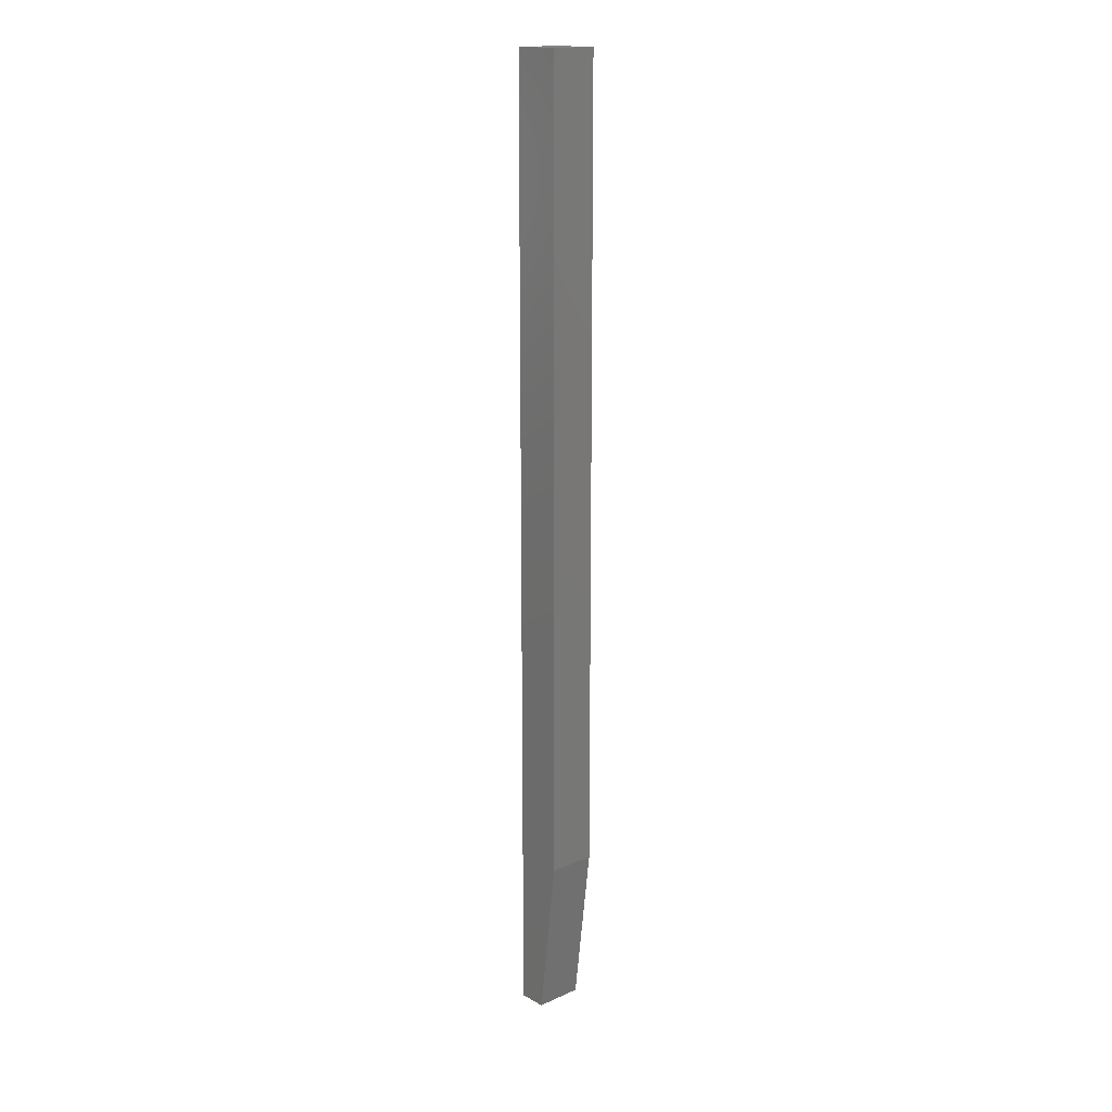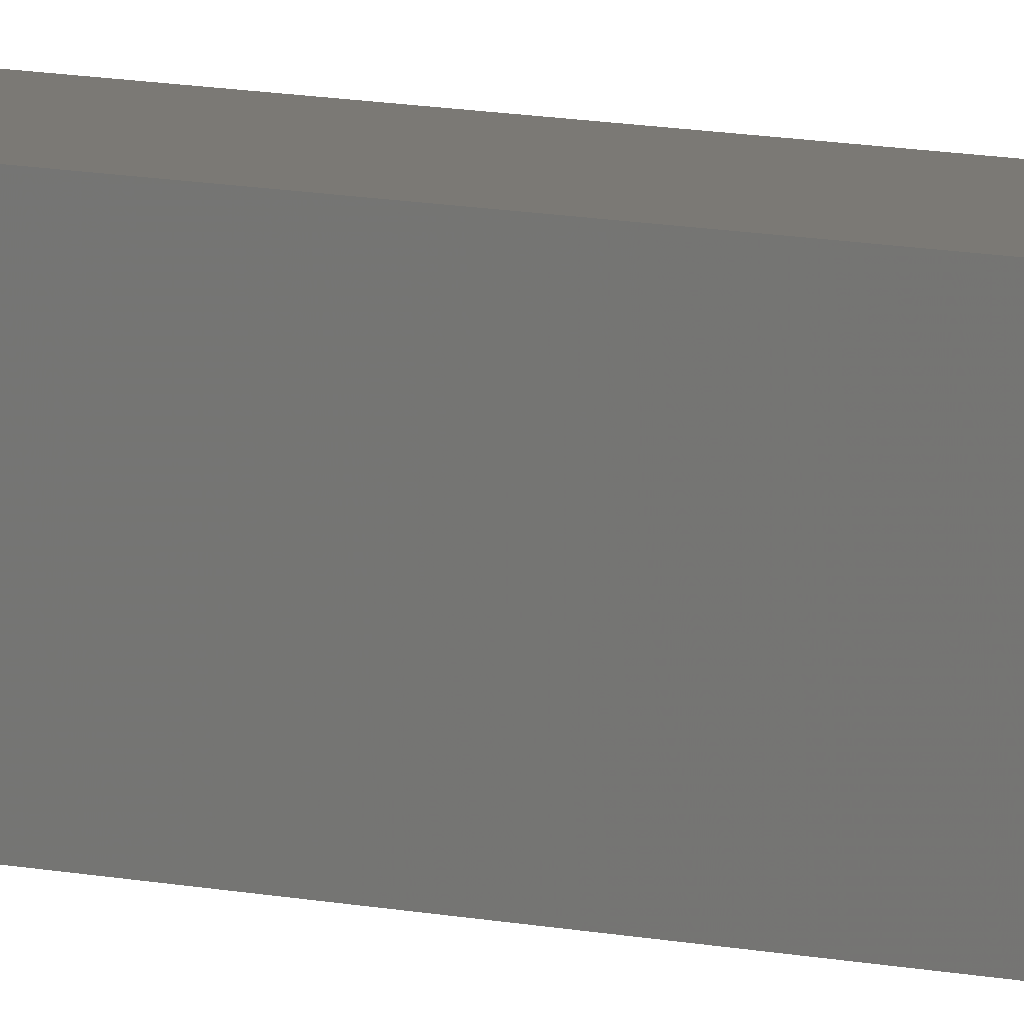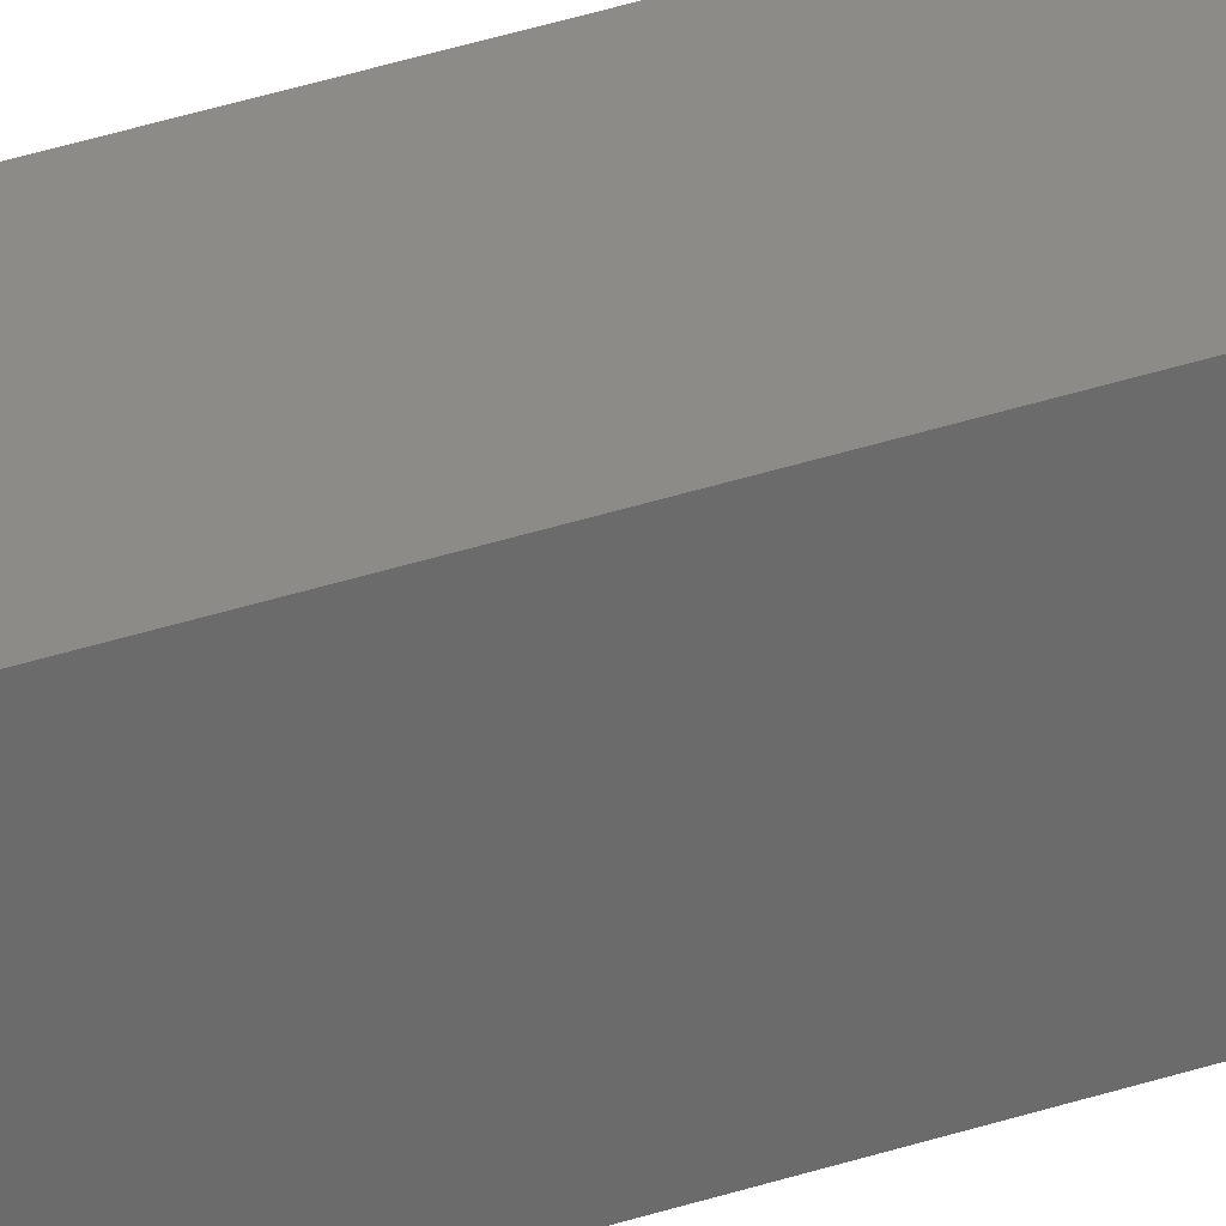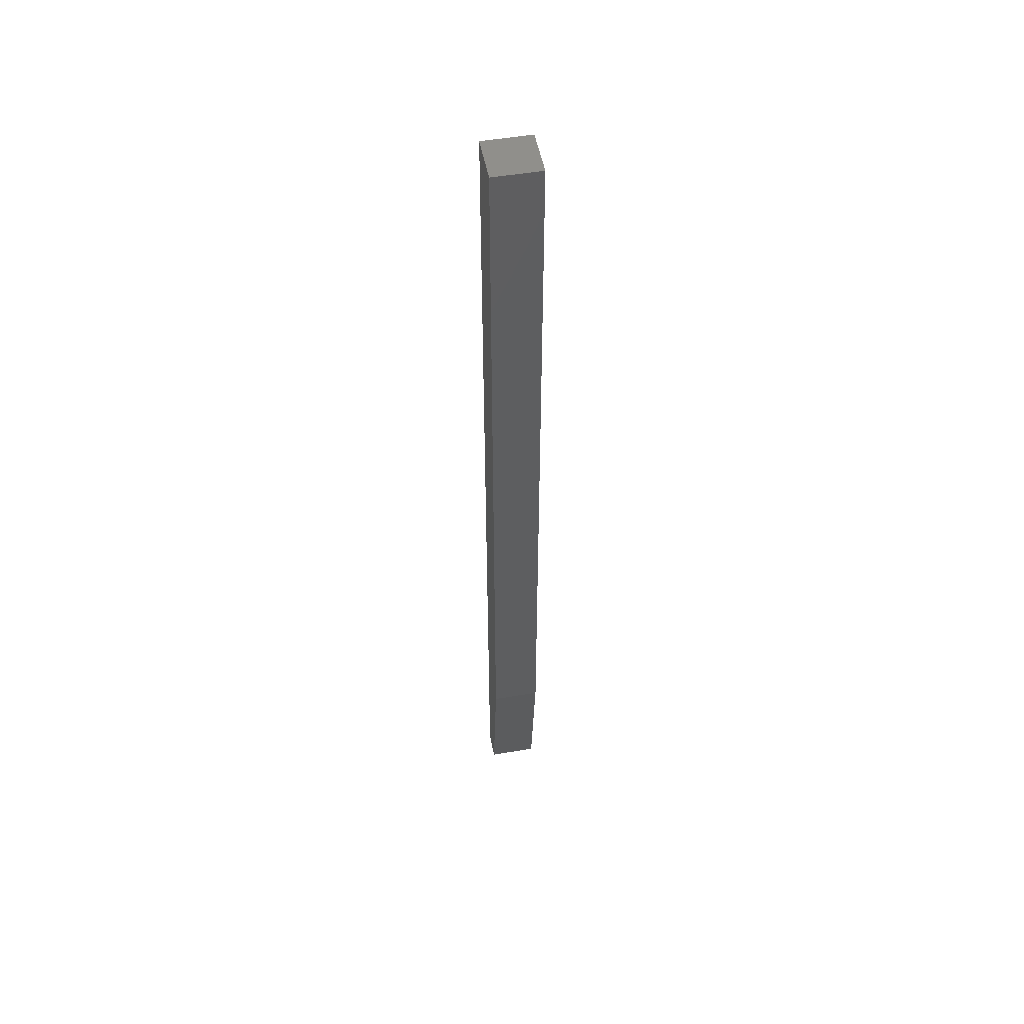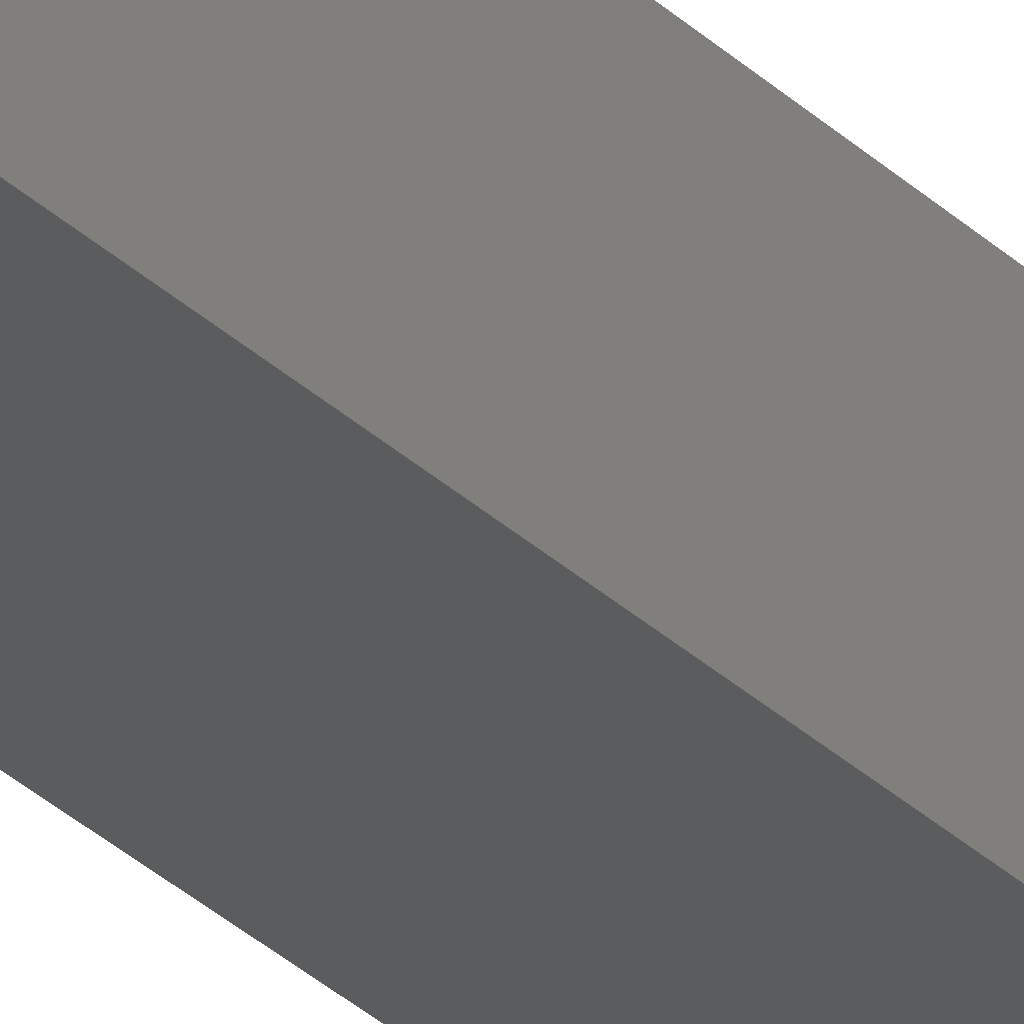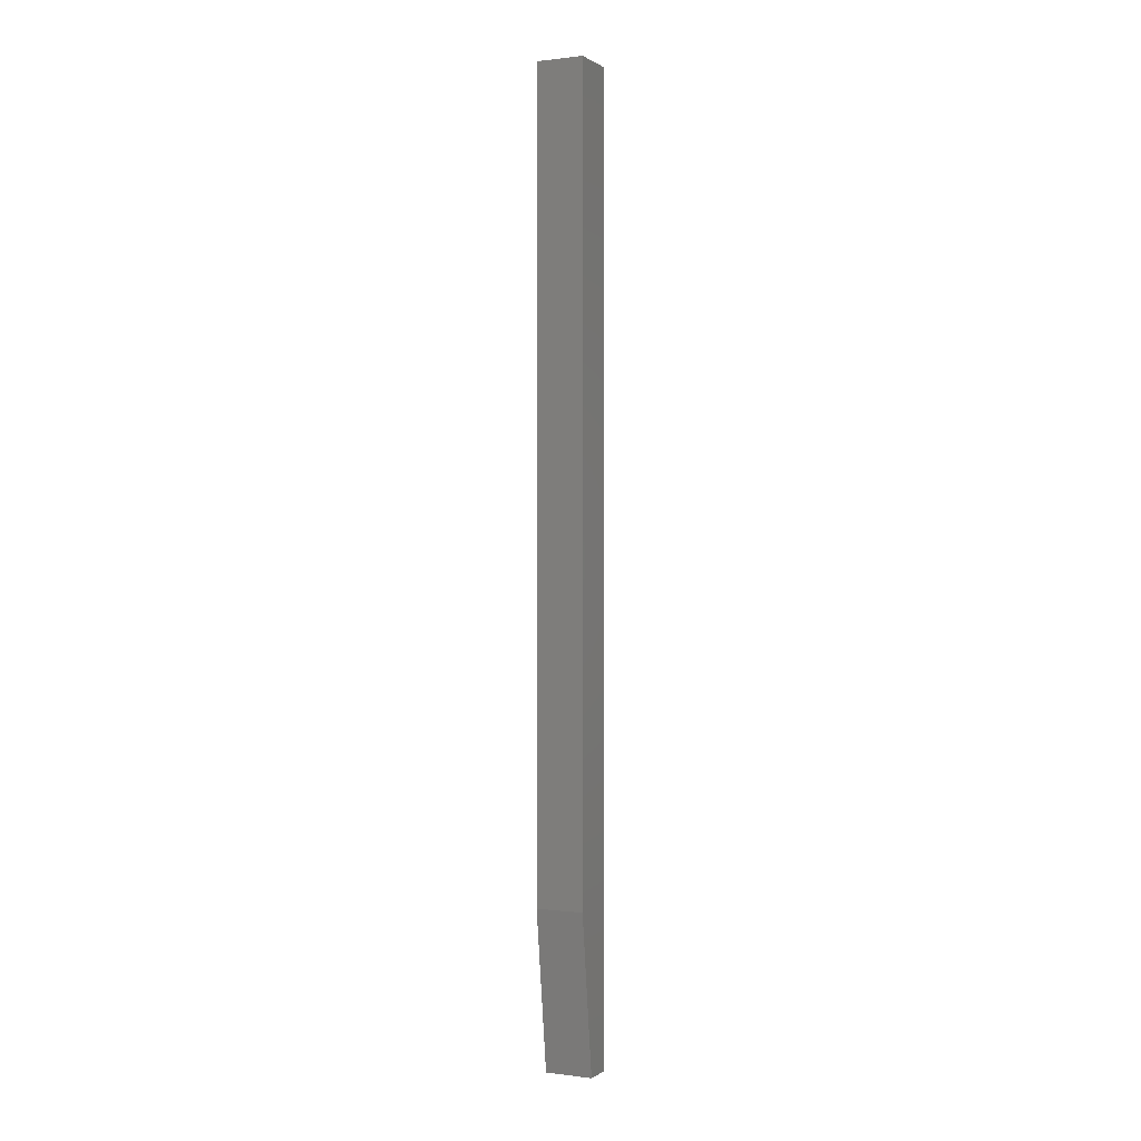
<metadata>
{"format":"stl","ext":"stl","renderer":"f3d","projection":"perspective","resolution":1024,"background":"white","views":[{"elev":16.4,"azim":-132.0,"up":"+Z"},{"elev":6.7,"azim":-49.2,"up":"+Y"},{"elev":33.0,"azim":-115.4,"up":"+Y"},{"elev":51.1,"azim":-100.7,"up":"+Z"},{"elev":-27.8,"azim":34.0,"up":"+Y"},{"elev":0.5,"azim":-64.4,"up":"+Z"}]}
</metadata>
<code>
# stl→obj: 10 verts, 16 faces
v -0.01069 -0.0185 0
v -0.01069 0.019 0
v 0.01118 -0.0185 0
v 0.01118 0.019 0
v -0.02632 0.019 0.125
v -0.02632 -0.0185 0.125
v -0.02632 0.019 0.75
v -0.02632 -0.0185 0.75
v 0.01118 0.019 0.75
v 0.01118 -0.0185 0.75
f 1 2 3
f 3 2 4
f 5 6 7
f 7 6 8
f 7 9 5
f 5 9 4
f 5 4 2
f 10 8 3
f 3 8 6
f 3 6 1
f 2 1 5
f 5 1 6
f 8 10 7
f 7 10 9
f 3 4 10
f 10 4 9

</code>
